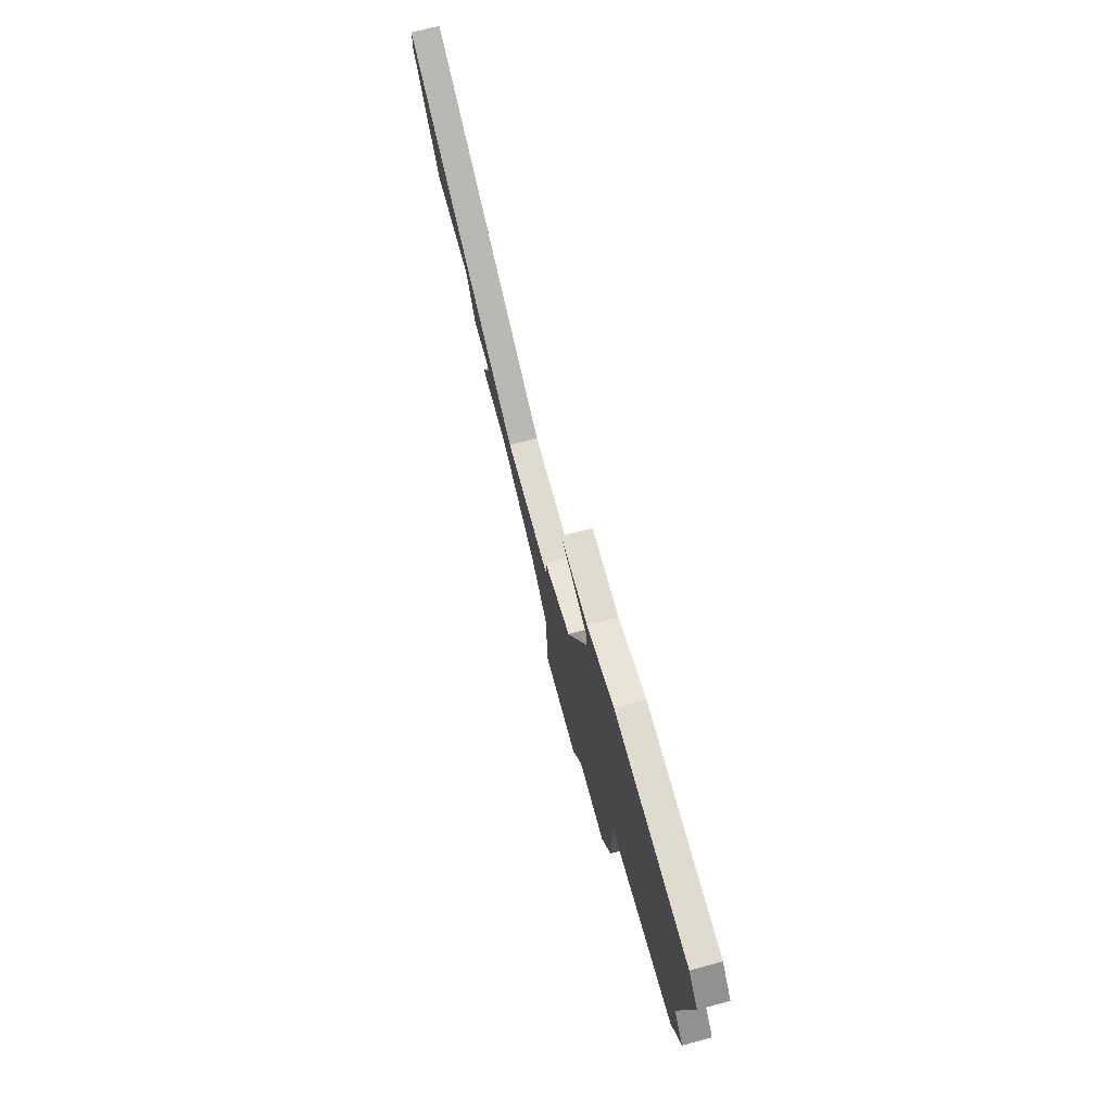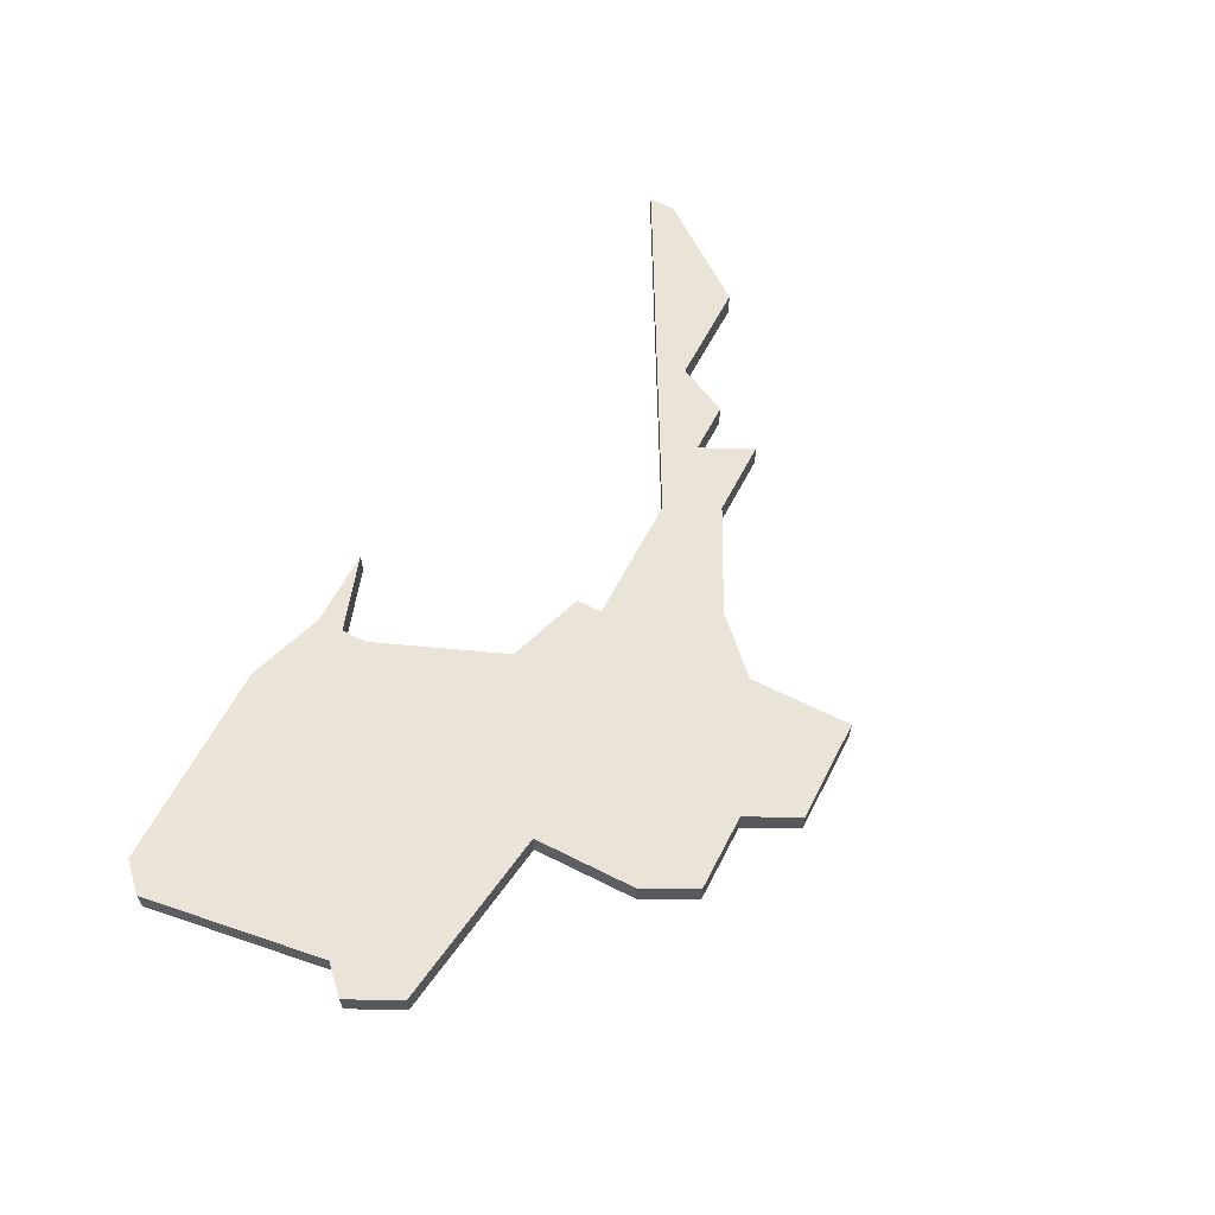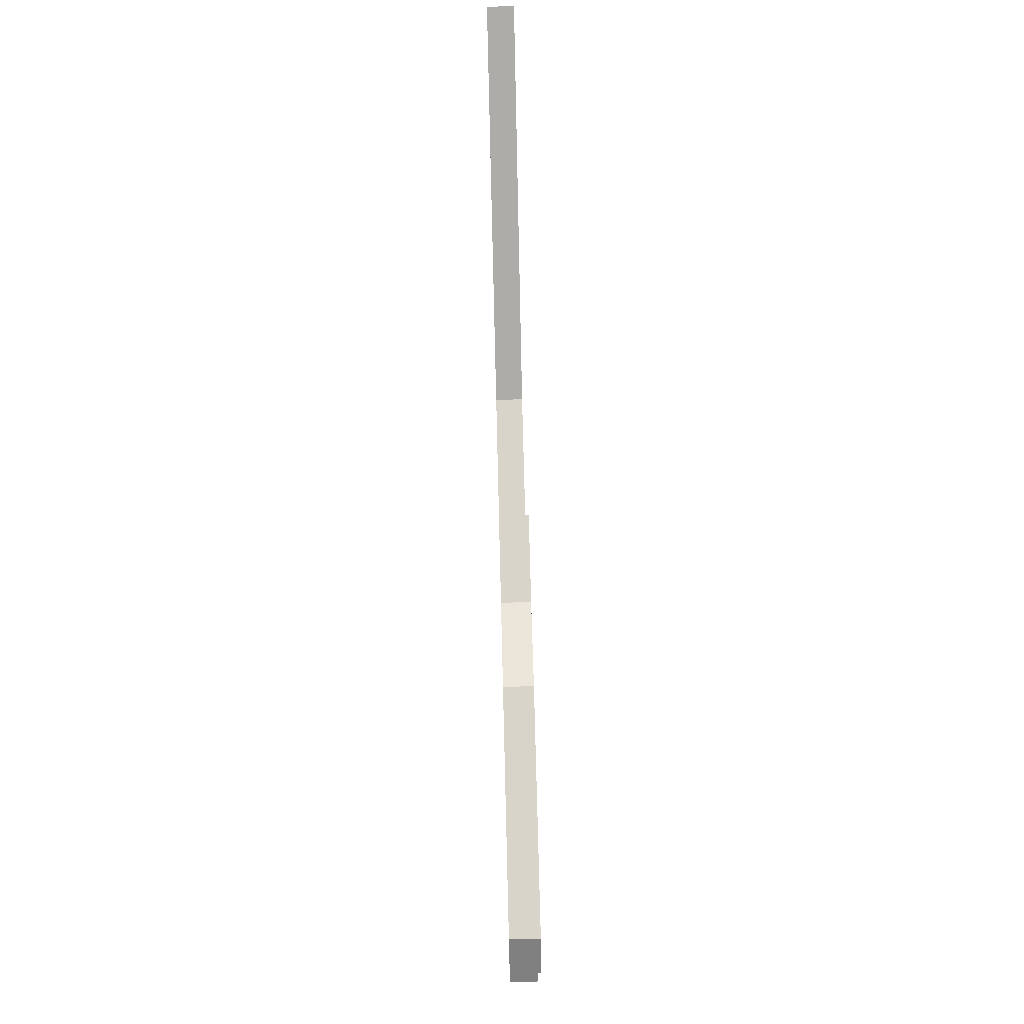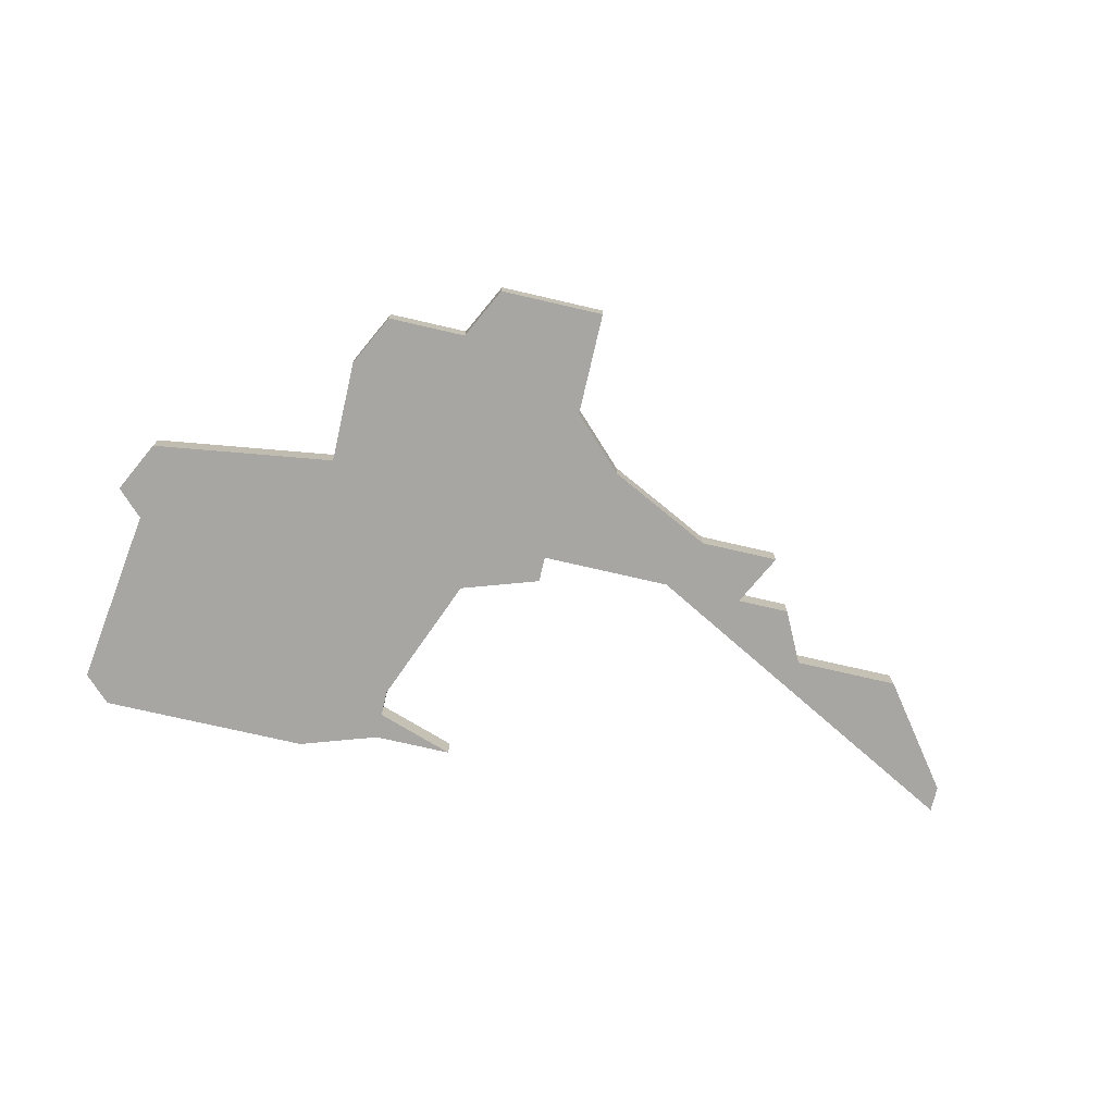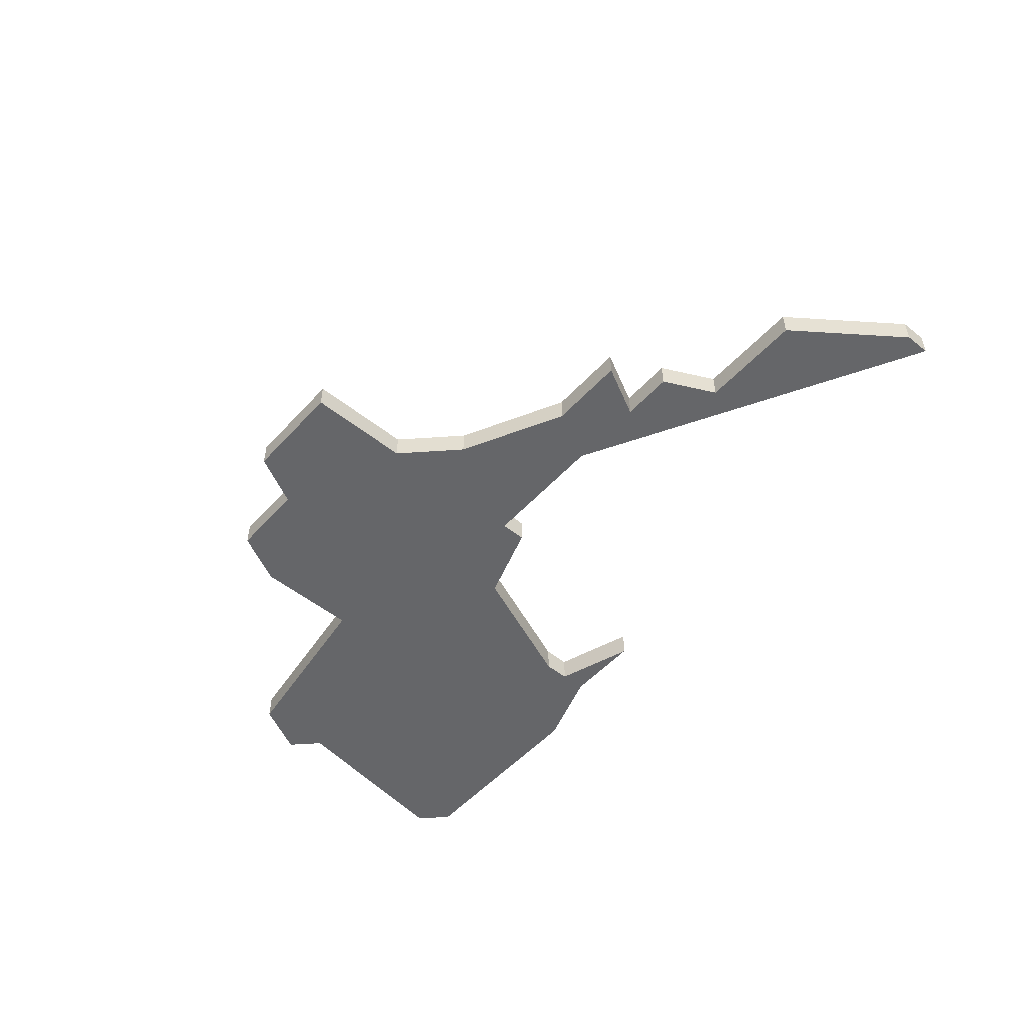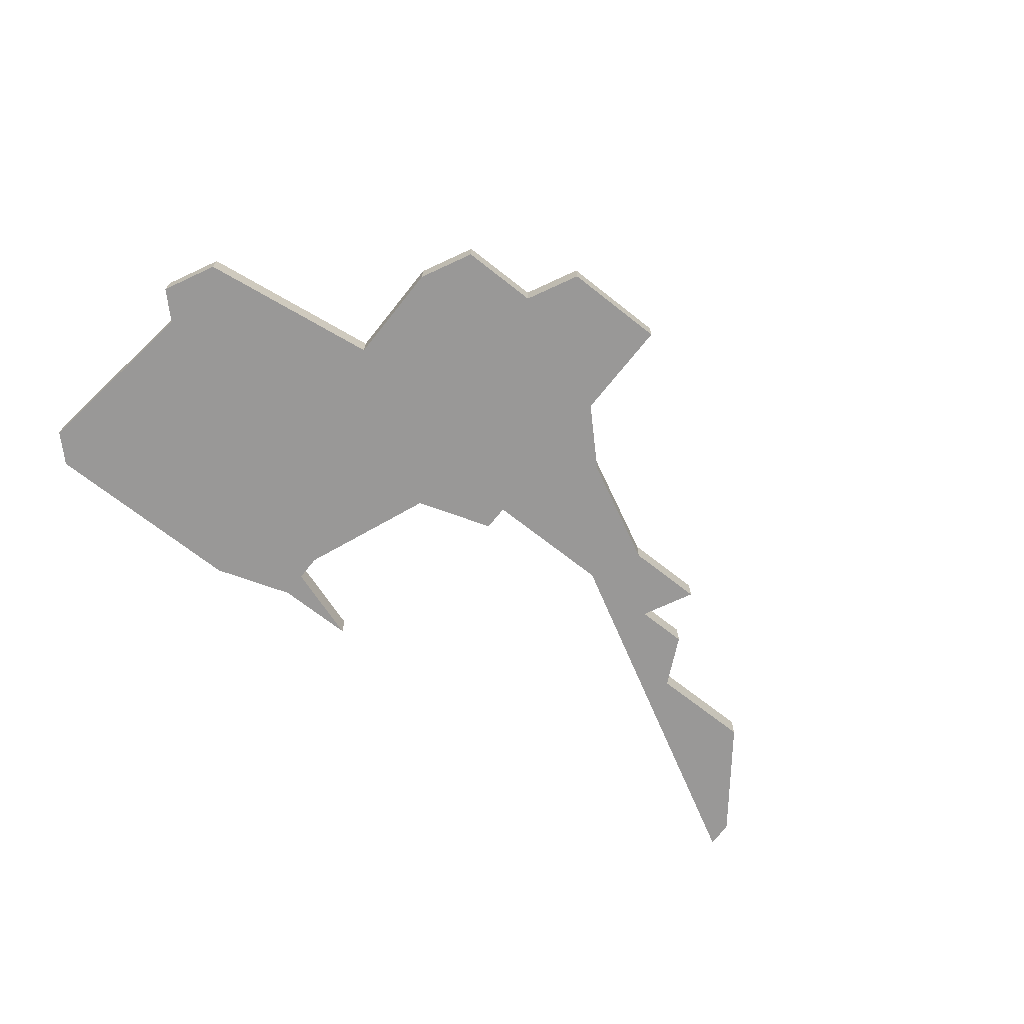
<metadata>
{"format":"obj","ext":"obj","renderer":"f3d","projection":"perspective","resolution":1024,"background":"white","views":[{"elev":70.4,"azim":-105.0,"up":"+Y"},{"elev":61.2,"azim":-62.8,"up":"+Z"},{"elev":75.1,"azim":-91.4,"up":"+Y"},{"elev":-74.1,"azim":-13.0,"up":"+Z"},{"elev":-51.8,"azim":49.2,"up":"+Z"},{"elev":-68.7,"azim":-38.4,"up":"+Z"}]}
</metadata>
<code>
v 3091 -429 0
v 3083 -429 0
v 3082 -430 0
v 3083 -437 0
v 3082 -438 0
v 3083 -440 0
v 3090 -441 0
v 3090 -445 0
v 3091 -447 0
v 3094 -447 0
v 3095 -449 0
v 3099 -449 0
v 3099 -445 0
v 3101 -443 0
v 3105 -441 0
v 3108 -441 0
v 3107 -439 0
v 3109 -439 0
v 3110 -437 0
v 3114 -437 0
v 3117 -433 0
v 3117 -432 0
v 3104 -439 0
v 3099 -439 0
v 3099 -438 0
v 3096 -437 0
v 3094 -432 0
v 3094 -431 0
v 3097 -430 0
v 3094 -430 0
v 3091 -429 1
v 3083 -429 1
v 3082 -430 1
v 3083 -437 1
v 3082 -438 1
v 3083 -440 1
v 3090 -441 1
v 3090 -445 1
v 3091 -447 1
v 3094 -447 1
v 3095 -449 1
v 3099 -449 1
v 3099 -445 1
v 3101 -443 1
v 3105 -441 1
v 3108 -441 1
v 3107 -439 1
v 3109 -439 1
v 3110 -437 1
v 3114 -437 1
v 3117 -433 1
v 3117 -432 1
v 3104 -439 1
v 3099 -439 1
v 3099 -438 1
v 3096 -437 1
v 3094 -432 1
v 3094 -431 1
v 3097 -430 1
v 3094 -430 1
f 2 1 30
f 4 3 2
f 6 5 4
f 9 8 7
f 12 11 10
f 17 16 15
f 19 18 17
f 21 20 19
f 23 22 21
f 26 25 24
f 30 29 28
f 4 2 30
f 7 6 4
f 10 9 7
f 13 12 10
f 17 15 14
f 23 21 19
f 4 30 28
f 13 10 7
f 23 19 17
f 4 28 27
f 13 7 4
f 23 17 14
f 4 27 26
f 14 13 4
f 24 23 14
f 4 26 24
f 24 14 4
f 60 31 32
f 32 33 34
f 34 35 36
f 37 38 39
f 40 41 42
f 45 46 47
f 47 48 49
f 49 50 51
f 51 52 53
f 54 55 56
f 58 59 60
f 60 32 34
f 34 36 37
f 37 39 40
f 40 42 43
f 44 45 47
f 49 51 53
f 58 60 34
f 37 40 43
f 47 49 53
f 57 58 34
f 34 37 43
f 44 47 53
f 56 57 34
f 34 43 44
f 44 53 54
f 54 56 34
f 34 44 54
f 32 31 2
f 2 31 1
f 33 32 3
f 3 32 2
f 34 33 4
f 4 33 3
f 35 34 5
f 5 34 4
f 36 35 6
f 6 35 5
f 37 36 7
f 7 36 6
f 38 37 8
f 8 37 7
f 39 38 9
f 9 38 8
f 40 39 10
f 10 39 9
f 41 40 11
f 11 40 10
f 42 41 12
f 12 41 11
f 43 42 13
f 13 42 12
f 44 43 14
f 14 43 13
f 45 44 15
f 15 44 14
f 46 45 16
f 16 45 15
f 47 46 17
f 17 46 16
f 48 47 18
f 18 47 17
f 49 48 19
f 19 48 18
f 50 49 20
f 20 49 19
f 51 50 21
f 21 50 20
f 52 51 22
f 22 51 21
f 53 52 23
f 23 52 22
f 54 53 24
f 24 53 23
f 55 54 25
f 25 54 24
f 56 55 26
f 26 55 25
f 57 56 27
f 27 56 26
f 58 57 28
f 28 57 27
f 59 58 29
f 29 58 28
f 31 60 1
f 1 60 30
f 60 59 30
f 30 59 29

</code>
